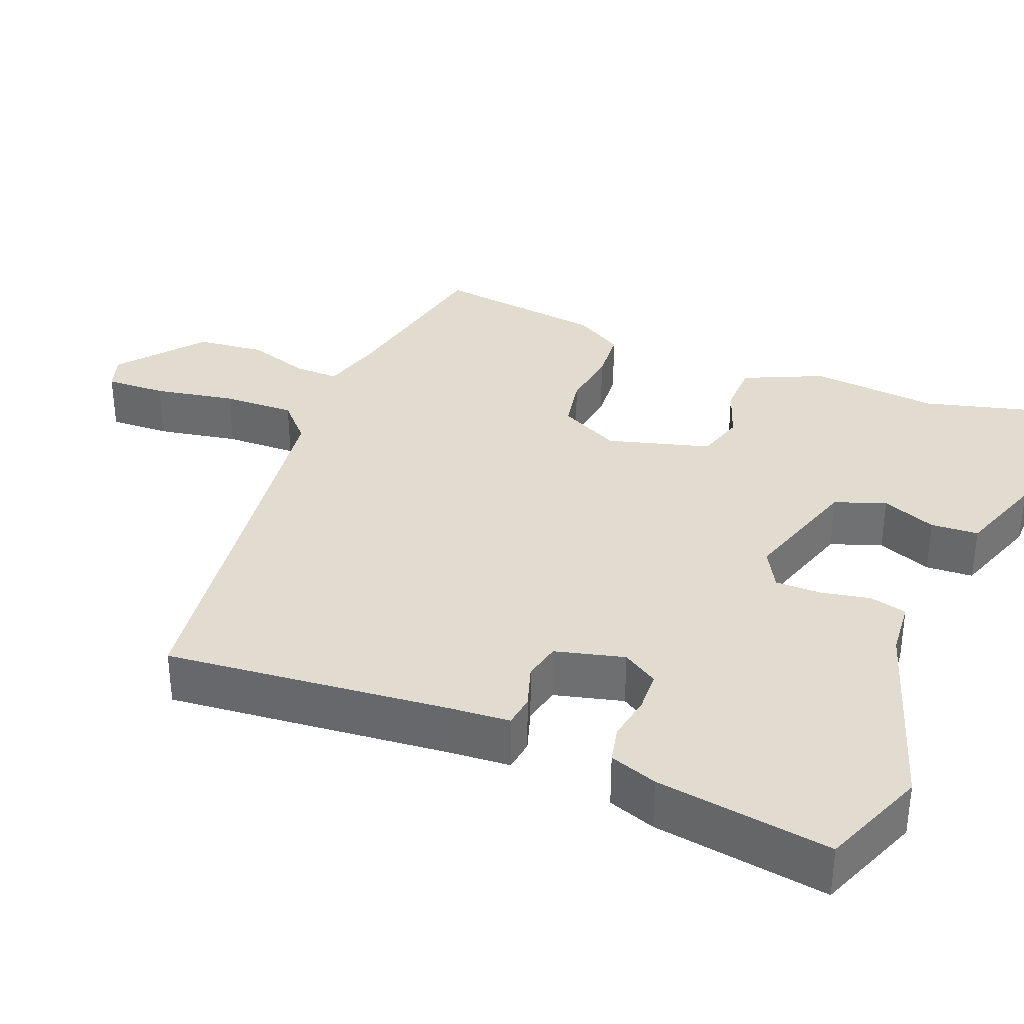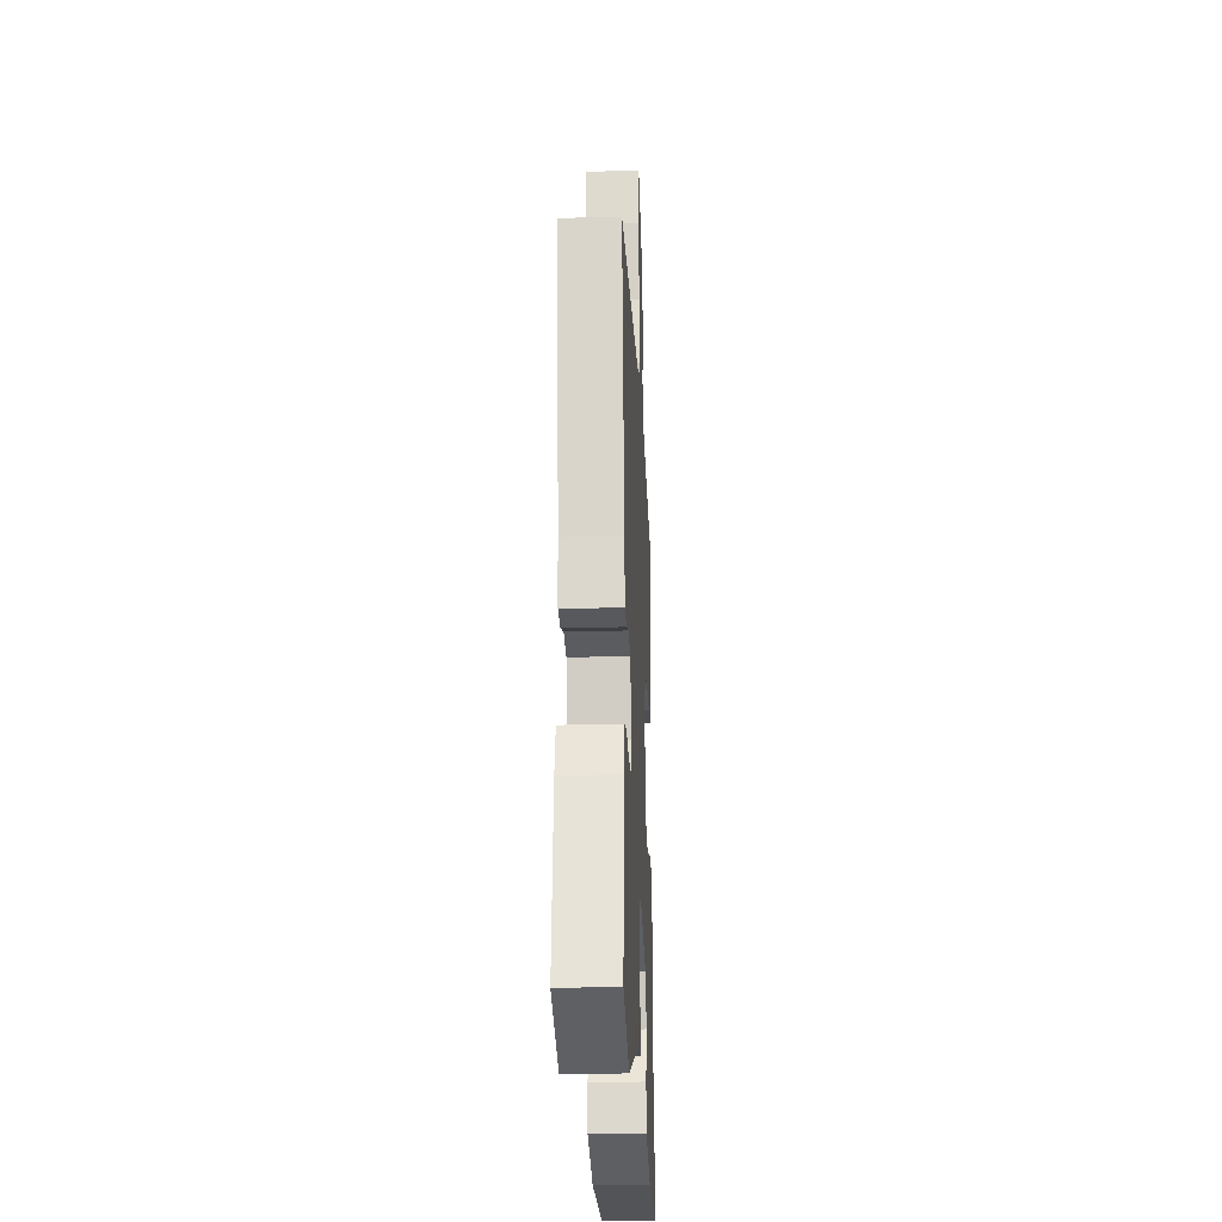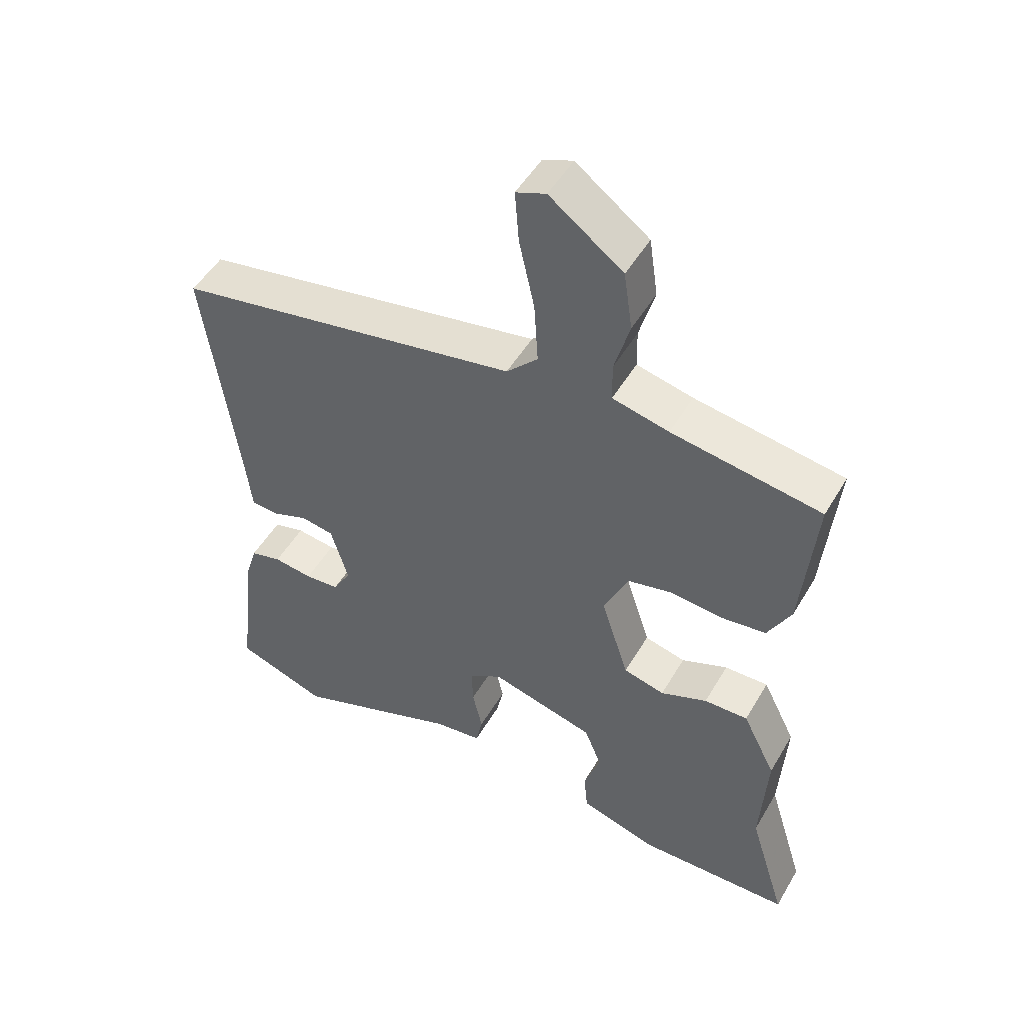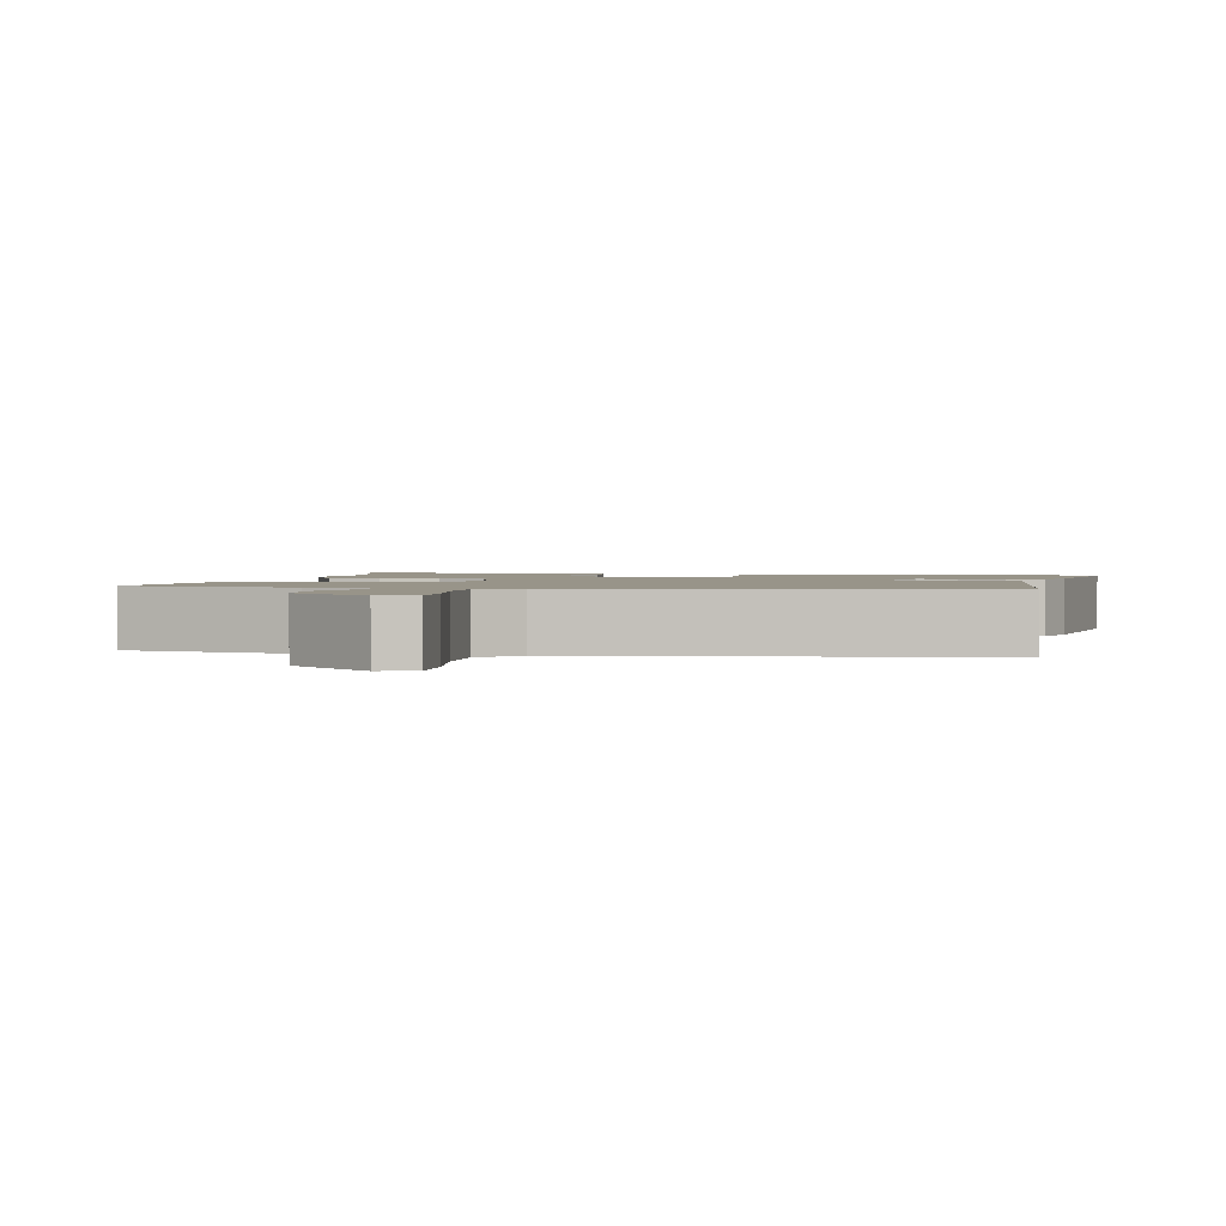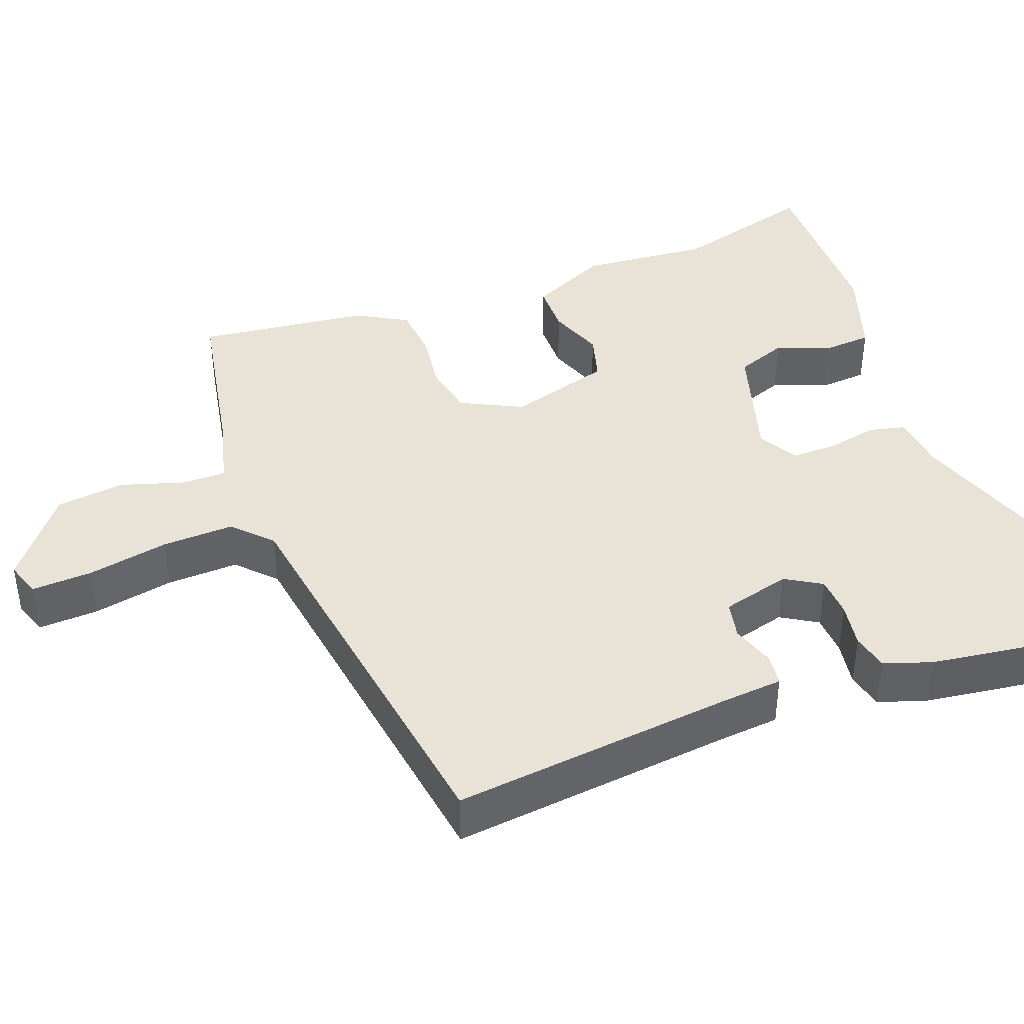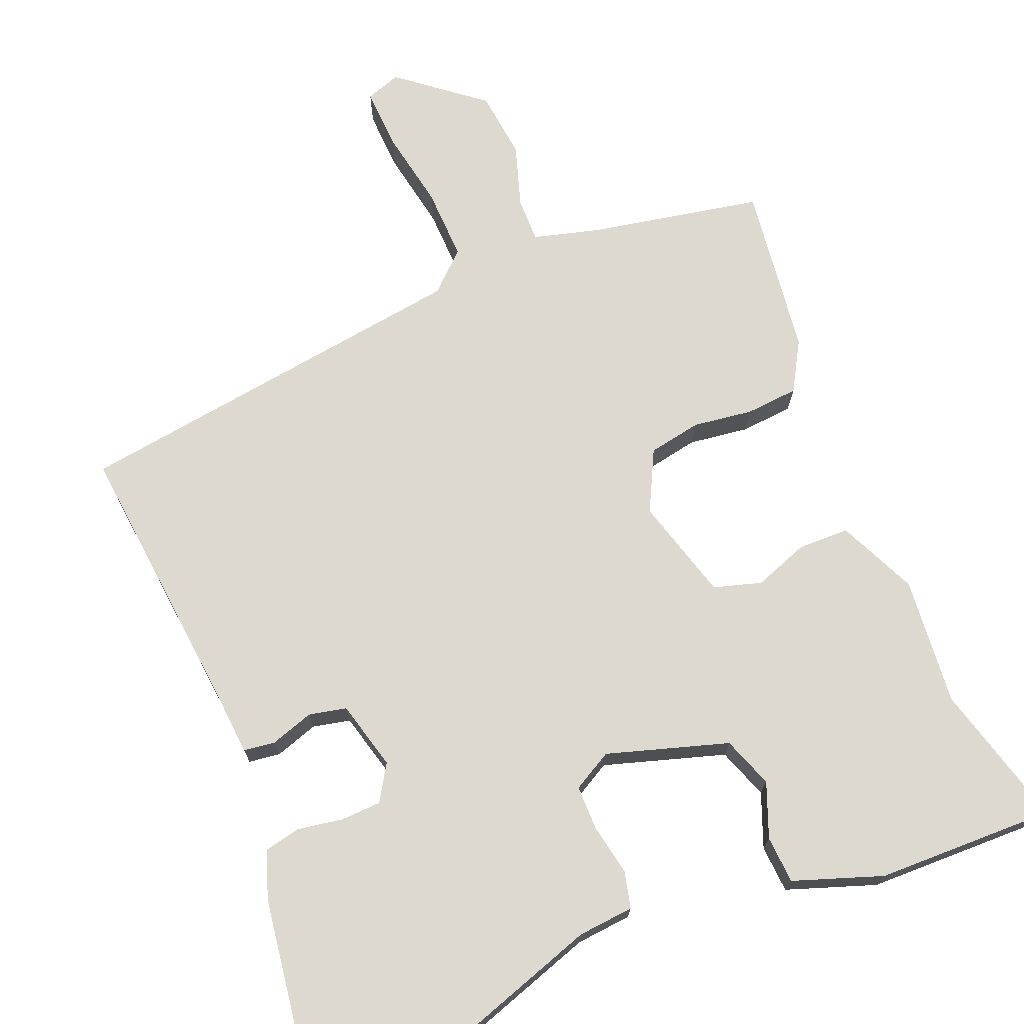
<metadata>
{"format":"obj","ext":"obj","renderer":"f3d","projection":"perspective","resolution":1024,"background":"white","views":[{"elev":34.5,"azim":114.0,"up":"+Y"},{"elev":-24.2,"azim":92.6,"up":"+Z"},{"elev":49.6,"azim":-150.7,"up":"+Z"},{"elev":1.7,"azim":13.6,"up":"+Y"},{"elev":41.4,"azim":70.9,"up":"+Y"},{"elev":71.6,"azim":159.7,"up":"+Y"}]}
</metadata>
<code>
v -0.505 0.07 -0.515
v -0.449 0.07 -0.332
v -0.459 0.07 -0.166
v -0.409 0.07 -0.066
v -0.343 0.07 -0.067
v -0.273 0.07 -0.095
v -0.211 0.07 -0.079
v -0.169 0.07 0.052
v -0.206 0.07 0.132
v -0.274 0.07 0.147
v -0.352 0.07 0.139
v -0.42 0.07 0.147
v -0.455 0.07 0.212
v -0.476 0.07 0.434
v -0.251 0.07 0.47
v -0.166 0.07 0.49
v -0.165 0.07 0.548
v -0.188 0.07 0.629
v -0.175 0.07 0.717
v -0.065 0.07 0.799
v -0.02 0.07 0.782
v -0.026 0.07 0.704
v -0.049 0.07 0.6
v -0.055 0.07 0.507
v -0.008 0.07 0.46
v 0.512 0.07 0.369
v 0.463 0.07 0.007
v 0.454 0.07 -0.072
v 0.413 0.07 -0.076
v 0.358 0.07 -0.056
v 0.309 0.07 -0.065
v 0.283 0.07 -0.153
v 0.31 0.07 -0.2
v 0.362 0.07 -0.204
v 0.421 0.07 -0.196
v 0.468 0.07 -0.208
v 0.487 0.07 -0.27
v 0.512 0.07 -0.496
v 0.375 0.07 -0.545
v 0.123 0.07 -0.452
v 0.051 0.07 -0.443
v 0.041 0.07 -0.395
v 0.056 0.07 -0.33
v 0.058 0.07 -0.272
v 0.008 0.07 -0.242
v -0.15 0.07 -0.285
v -0.176 0.07 -0.35
v -0.151 0.07 -0.421
v -0.157 0.07 -0.482
v -0.273 0.07 -0.518
v -0.505 0 -0.515
v -0.449 0 -0.332
v -0.459 0 -0.166
v -0.409 0 -0.066
v -0.343 0 -0.067
v -0.273 0 -0.095
v -0.211 0 -0.079
v -0.169 0 0.052
v -0.206 0 0.132
v -0.274 0 0.147
v -0.352 0 0.139
v -0.42 0 0.147
v -0.455 0 0.212
v -0.476 0 0.434
v -0.251 0 0.47
v -0.166 0 0.49
v -0.165 0 0.548
v -0.188 0 0.629
v -0.175 0 0.717
v -0.065 0 0.799
v -0.02 0 0.782
v -0.026 0 0.704
v -0.049 0 0.6
v -0.055 0 0.507
v -0.008 0 0.46
v 0.512 0 0.369
v 0.463 0 0.007
v 0.454 0 -0.072
v 0.413 0 -0.076
v 0.358 0 -0.056
v 0.309 0 -0.065
v 0.283 0 -0.153
v 0.31 0 -0.2
v 0.362 0 -0.204
v 0.421 0 -0.196
v 0.468 0 -0.208
v 0.487 0 -0.27
v 0.512 0 -0.496
v 0.375 0 -0.545
v 0.123 0 -0.452
v 0.051 0 -0.443
v 0.041 0 -0.395
v 0.056 0 -0.33
v 0.058 0 -0.272
v 0.008 0 -0.242
v -0.15 0 -0.285
v -0.176 0 -0.35
v -0.151 0 -0.421
v -0.157 0 -0.482
v -0.273 0 -0.518
f 50 1 2
f 49 50 2
f 48 49 2
f 47 48 2
f 4 5 6
f 3 4 6
f 2 3 6
f 47 2 6
f 46 47 6
f 45 46 6 7
f 44 45 7 8
f 40 41 42 43
f 40 43 44
f 39 40 44
f 38 39 44
f 37 38 44
f 36 37 44
f 35 36 44
f 34 35 44
f 33 34 44
f 44 8 9
f 33 44 9
f 32 33 9
f 27 28 29 30
f 27 30 31
f 26 27 31
f 25 26 31
f 31 32 9
f 25 31 9
f 24 25 9
f 21 22 23
f 20 21 23
f 19 20 23
f 18 19 23
f 17 18 23
f 16 17 23 24
f 13 14 15
f 12 13 15
f 11 12 15
f 10 11 15
f 15 16 24
f 10 15 24
f 9 10 24
f 52 51 100
f 52 100 99
f 52 99 98
f 52 98 97
f 56 55 54
f 56 54 53
f 56 53 52
f 56 52 97
f 56 97 96
f 57 56 96 95
f 58 57 95 94
f 93 92 91 90
f 94 93 90
f 94 90 89
f 94 89 88
f 94 88 87
f 94 87 86
f 94 86 85
f 94 85 84
f 94 84 83
f 59 58 94
f 59 94 83
f 59 83 82
f 80 79 78 77
f 81 80 77
f 81 77 76
f 81 76 75
f 59 82 81
f 59 81 75
f 59 75 74
f 73 72 71
f 73 71 70
f 73 70 69
f 73 69 68
f 73 68 67
f 74 73 67 66
f 65 64 63
f 65 63 62
f 65 62 61
f 65 61 60
f 74 66 65
f 74 65 60
f 74 60 59
f 1 51 52 2
f 2 52 53 3
f 3 53 54 4
f 4 54 55 5
f 5 55 56 6
f 6 56 57 7
f 7 57 58 8
f 8 58 59 9
f 9 59 60 10
f 10 60 61 11
f 11 61 62 12
f 12 62 63 13
f 13 63 64 14
f 14 64 65 15
f 15 65 66 16
f 16 66 67 17
f 17 67 68 18
f 18 68 69 19
f 19 69 70 20
f 20 70 71 21
f 21 71 72 22
f 22 72 73 23
f 23 73 74 24
f 24 74 75 25
f 25 75 76 26
f 26 76 77 27
f 27 77 78 28
f 28 78 79 29
f 29 79 80 30
f 30 80 81 31
f 31 81 82 32
f 32 82 83 33
f 33 83 84 34
f 34 84 85 35
f 35 85 86 36
f 36 86 87 37
f 37 87 88 38
f 38 88 89 39
f 39 89 90 40
f 40 90 91 41
f 41 91 92 42
f 42 92 93 43
f 43 93 94 44
f 44 94 95 45
f 45 95 96 46
f 46 96 97 47
f 47 97 98 48
f 48 98 99 49
f 49 99 100 50
f 50 100 51 1

</code>
